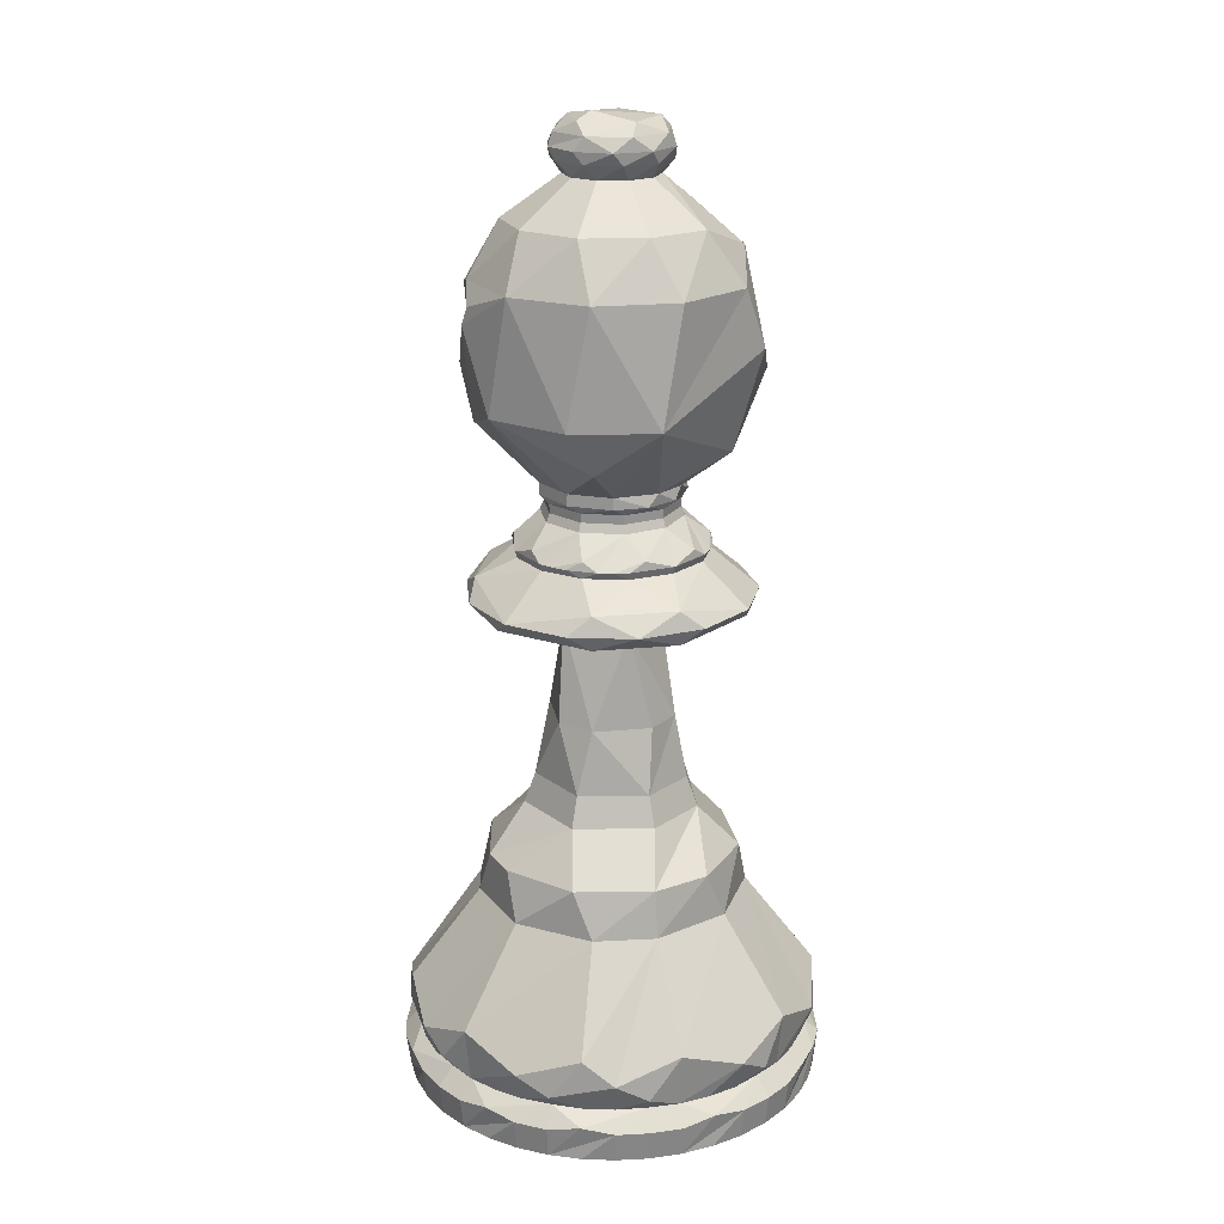
<metadata>
{"format":"obj","ext":"obj","renderer":"f3d","projection":"perspective","resolution":1024,"background":"white","views":[{"elev":20.5,"azim":141.3,"up":"+Y"}]}
</metadata>
<code>
o D01019
v 0.1896 0.9176 0.2334
v 0.1523 0.8932 0.2323
v 0.1151 0.8532 0.2312
v 0.1068 0.6893 0.2309
v 0.1639 0.6361 0.2327
v 0.1424 0.5812 0.232
v 0.139 0.5726 0.2319
v 0.1714 0.4015 0.2329
v 0.1482 0.3084 0.2322
v 0.1021 0.2169 0.2308
v 0.03314 0.1273 0.2287
v 0.03027 0.08667 0.2286
v 0.04096 0.07371 0.2595
v 0.04149 0.07304 0.2289
v 0.02704 0.06097 0.2613
v 0.025 0.05539 0.2284
v 0.03067 0.025 0.2608
v 0.02914 0.025 0.2285
v 0.1789 0.9319 0.2242
v 0.09475 0.7397 0.2082
v 0.1651 0.6361 0.2216
v 0.1648 0.6246 0.2215
v 0.1702 0.6179 0.2225
v 0.1672 0.6005 0.222
v 0.143 0.5655 0.2174
v 0.09676 0.5256 0.2086
v 0.111 0.2634 0.2113
v 0.03377 0.08667 0.1966
v 0.02858 0.05539 0.1957
v 0.03265 0.025 0.1964
v 0.1824 0.9567 0.216
v 0.1784 0.9435 0.2146
v 0.1446 0.5726 0.2024
v 0.1103 0.5114 0.1901
v 0.1887 0.4964 0.2183
v 0.0397 0.1048 0.1648
v 0.05089 0.07371 0.1688
v 0.03769 0.06097 0.164
v 0.04114 0.025 0.1653
v 0.1956 0.9678 0.2133
v 0.1726 0.6361 0.2007
v 0.1508 0.5726 0.1887
v 0.06348 0.07371 0.1408
v 0.06524 0.07304 0.1418
v 0.05079 0.05539 0.1338
v 0.05442 0.025 0.1358
v 0.199 0.9176 0.2071
v 0.1402 0.8532 0.1615
v 0.1221 0.7397 0.1475
v 0.1785 0.6246 0.1912
v 0.1617 0.5812 0.1782
v 0.1609 0.5655 0.1776
v 0.1237 0.5256 0.1488
v 0.1298 0.2169 0.1535
v 0.07529 0.1273 0.1113
v 0.0803 0.07371 0.1152
v 0.07211 0.025 0.1088
v 0.1958 0.9319 0.1934
v 0.1897 0.6179 0.1869
v 0.1901 0.609 0.1873
v 0.1877 0.6005 0.1847
v 0.1692 0.5726 0.165
v 0.1485 0.2634 0.143
v 0.0946 0.08667 0.08574
v 0.1023 0.07304 0.09391
v 0.09132 0.06097 0.08227
v 0.09382 0.025 0.08492
v 0.2011 0.9435 0.1853
v 0.1539 0.7677 0.1159
v 0.17 0.6692 0.1395
v 0.1809 0.5726 0.1556
v 0.1604 0.5114 0.1254
v 0.1991 0.4015 0.1823
v 0.1921 0.3382 0.1721
v 0.186 0.3084 0.1631
v 0.1182 0.1048 0.06345
v 0.1248 0.07371 0.07327
v 0.1169 0.06097 0.06169
v 0.119 0.025 0.06471
v 0.2111 0.9567 0.1844
v 0.1782 0.826 0.1148
v 0.2046 0.6361 0.1706
v 0.194 0.5726 0.1481
v 0.1949 0.5655 0.1503
v 0.1749 0.5256 0.1077
v 0.1515 0.07371 0.05804
v 0.1455 0.06097 0.04538
v 0.1471 0.025 0.04869
v 0.2222 0.9176 0.1913
v 0.2064 0.8776 0.1374
v 0.2149 0.6246 0.1664
v 0.2089 0.5812 0.146
v 0.1977 0.2169 0.1073
v 0.1784 0.1273 0.0411
v 0.1802 0.07371 0.04718
v 0.1807 0.07304 0.0491
v 0.1761 0.05539 0.03329
v 0.1772 0.025 0.03724
v 0.2276 0.9319 0.1784
v 0.2265 0.6179 0.1696
v 0.2266 0.609 0.1701
v 0.2261 0.6005 0.1666
v 0.2189 0.2634 0.1098
v 0.209 0.08667 0.0318
v 0.2104 0.07304 0.04293
v 0.2083 0.05539 0.02657
v 0.2089 0.025 0.03067
v 0.2367 0.9435 0.175
v 0.237 0.6361 0.1639
v 0.2378 0.5726 0.139
v 0.2377 0.5655 0.1414
v 0.2391 0.5256 0.09435
v 0.2368 0.4015 0.1714
v 0.2412 0.1048 0.0276
v 0.2408 0.07371 0.03947
v 0.2412 0.05539 0.025
v 0.2411 0.025 0.02914
v 0.2432 0.9678 0.1909
v 0.2596 0.826 0.1044
v 0.2481 0.6246 0.1648
v 0.2592 0.5437 0.1063
v 0.2595 0.5114 0.1048
v 0.249 0.3382 0.1603
v 0.251 0.3084 0.1496
v 0.2713 0.07371 0.0428
v 0.2739 0.06097 0.02905
v 0.2732 0.025 0.03264
v 0.2537 0.9567 0.1824
v 0.2501 0.9176 0.1922
v 0.2691 0.8776 0.1393
v 0.2812 0.7131 0.1057
v 0.2661 0.5812 0.1478
v 0.2514 0.4964 0.1887
v 0.2774 0.2634 0.1162
v 0.2797 0.2169 0.1098
v 0.303 0.1273 0.04491
v 0.3009 0.07371 0.05088
v 0.3002 0.07304 0.05277
v 0.3058 0.05539 0.03724
v 0.3044 0.025 0.04114
v 0.2622 0.9319 0.1849
v 0.2665 0.6179 0.1771
v 0.2662 0.609 0.1776
v 0.2679 0.6005 0.1745
v 0.2809 0.5726 0.1508
v 0.2798 0.5655 0.1529
v 0.3024 0.5256 0.1116
v 0.3333 0.08667 0.05539
v 0.3279 0.07304 0.06524
v 0.3358 0.05539 0.05079
v 0.3338 0.025 0.0544
v 0.2715 0.9435 0.1875
v 0.2783 0.6361 0.1787
v 0.2785 0.6246 0.1785
v 0.2935 0.5726 0.1591
v 0.3618 0.1048 0.07089
v 0.3545 0.07371 0.08028
v 0.3634 0.05539 0.06884
v 0.3608 0.025 0.07211
v 0.3315 0.826 0.1439
v 0.3188 0.6692 0.1558
v 0.3046 0.5726 0.1692
v 0.3301 0.5437 0.1452
v 0.3312 0.5114 0.1442
v 0.3316 0.2169 0.1438
v 0.3818 0.1273 0.09656
v 0.3772 0.07371 0.1009
v 0.3874 0.06097 0.09132
v 0.3847 0.025 0.09382
v 0.2723 0.9176 0.2093
v 0.3188 0.8776 0.1777
v 0.3483 0.7131 0.1576
v 0.3113 0.5812 0.1828
v 0.3121 0.5655 0.1822
v 0.351 0.5256 0.1557
v 0.2873 0.4015 0.1991
v 0.339 0.2634 0.1639
v 0.404 0.08667 0.1197
v 0.3947 0.07304 0.126
v 0.4084 0.05539 0.1167
v 0.4049 0.025 0.119
v 0.2852 0.9567 0.2111
v 0.2863 0.9319 0.2105
v 0.2943 0.6179 0.2068
v 0.2939 0.609 0.207
v 0.2971 0.6005 0.2055
v 0.3215 0.5726 0.1939
v 0.3034 0.3382 0.2025
v 0.3133 0.3084 0.1978
v 0.4224 0.1048 0.1464
v 0.4116 0.07371 0.1515
v 0.4247 0.05539 0.1453
v 0.421 0.025 0.1471
v 0.2924 0.9435 0.2181
v 0.303 0.6361 0.215
v 0.3032 0.6246 0.2149
v 0.3268 0.5726 0.208
v 0.4225 0.07371 0.1802
v 0.4359 0.06097 0.1762
v 0.4324 0.025 0.1772
v 0.261 0.975 0.2315
v 0.2792 0.9678 0.2292
v 0.3665 0.826 0.2181
v 0.3299 0.5726 0.2227
v 0.3276 0.5655 0.223
v 0.3743 0.5256 0.2171
v 0.3666 0.2169 0.2181
v 0.435 0.1273 0.2094
v 0.4287 0.07371 0.2102
v 0.4267 0.07304 0.2104
v 0.4431 0.05539 0.2083
v 0.439 0.025 0.2089
v 0.2801 0.9176 0.2362
v 0.3363 0.8776 0.2379
v 0.372 0.7131 0.239
v 0.3273 0.5812 0.2377
v 0.3671 0.5114 0.2389
v 0.2983 0.4015 0.2368
v 0.3608 0.2634 0.2387
v 0.4394 0.08667 0.2411
v 0.4282 0.07304 0.2407
v 0.4447 0.05539 0.2412
v 0.4405 0.025 0.2411
v 0.2907 0.9319 0.2454
v 0.2995 0.6179 0.2471
v 0.2989 0.609 0.247
v 0.3024 0.6005 0.2477
v 0.4385 0.1048 0.2735
v 0.4268 0.07371 0.2713
v 0.4411 0.05539 0.274
v 0.437 0.025 0.2732
v 0.2872 0.9567 0.2537
v 0.2912 0.9435 0.2551
v 0.3016 0.6361 0.2588
v 0.3019 0.6246 0.2589
v 0.325 0.5726 0.2672
v 0.3228 0.5655 0.2664
v 0.3671 0.5256 0.2823
v 0.2809 0.4964 0.2514
v 0.3534 0.2634 0.2774
v 0.4188 0.07371 0.3009
v 0.432 0.06097 0.3056
v 0.4285 0.025 0.3044
v 0.3512 0.826 0.2987
v 0.3495 0.5437 0.2978
v 0.3013 0.3382 0.2713
v 0.3109 0.3084 0.2765
v 0.3513 0.2169 0.2987
v 0.4117 0.1273 0.3319
v 0.4062 0.07371 0.3288
v 0.4044 0.07304 0.3279
v 0.4189 0.05539 0.3358
v 0.4153 0.025 0.3338
v 0.2707 0.9176 0.2626
v 0.3151 0.8776 0.297
v 0.3361 0.6893 0.3132
v 0.3079 0.5812 0.2914
v 0.3394 0.5114 0.3158
v 0.3967 0.08667 0.3601
v 0.3878 0.07304 0.3533
v 0.4008 0.05539 0.3634
v 0.3975 0.025 0.3608
v 0.2738 0.9319 0.2763
v 0.3325 0.7397 0.3387
v 0.2799 0.6179 0.2828
v 0.2795 0.609 0.2824
v 0.282 0.6005 0.285
v 0.3005 0.5726 0.3046
v 0.2989 0.5655 0.3029
v 0.3311 0.5256 0.3372
v 0.3258 0.2169 0.3316
v 0.3769 0.1048 0.3859
v 0.3687 0.07371 0.3772
v 0.3787 0.05539 0.3877
v 0.3758 0.025 0.3847
v 0.2686 0.9435 0.2843
v 0.2748 0.6361 0.2935
v 0.2749 0.6246 0.2937
v 0.2888 0.5726 0.314
v 0.2706 0.4015 0.2873
v 0.3058 0.2634 0.339
v 0.3448 0.07371 0.3964
v 0.3527 0.06097 0.408
v 0.3506 0.025 0.4049
v 0.2539 0.9678 0.2753
v 0.2586 0.9567 0.2852
v 0.2757 0.5726 0.3215
v 0.2906 0.5437 0.3532
v 0.3233 0.1048 0.4223
v 0.3182 0.07371 0.4116
v 0.3173 0.07304 0.4098
v 0.3244 0.05539 0.4247
v 0.3226 0.025 0.421
v 0.2475 0.9176 0.2783
v 0.2632 0.8776 0.3323
v 0.2751 0.7677 0.3729
v 0.2607 0.5812 0.3236
v 0.261 0.5655 0.3246
v 0.2742 0.5256 0.3698
v 0.2701 0.2634 0.3558
v 0.2895 0.07371 0.4225
v 0.2936 0.05539 0.4364
v 0.2924 0.025 0.4324
v 0.242 0.9319 0.2913
v 0.2431 0.6179 0.3001
v 0.2431 0.609 0.2996
v 0.2435 0.6005 0.3031
v 0.2469 0.5726 0.3299
v 0.2515 0.5114 0.3661
v 0.2444 0.3382 0.3101
v 0.2458 0.3084 0.3209
v 0.2516 0.2169 0.3666
v 0.2603 0.1273 0.435
v 0.2595 0.07371 0.4287
v 0.2613 0.06097 0.4426
v 0.2608 0.025 0.439
v 0.233 0.9435 0.2947
v 0.2309 0.6893 0.3628
v 0.2327 0.6361 0.3058
v 0.2327 0.6246 0.306
v 0.2319 0.5726 0.3306
v 0.2286 0.08667 0.4394
v 0.2289 0.07304 0.4282
v 0.2284 0.05539 0.4446
v 0.2285 0.025 0.4405
v 0.2082 0.7397 0.3749
v 0.217 0.5726 0.329
v 0.2174 0.5655 0.3267
v 0.2086 0.5256 0.3729
v 0.21 0.2169 0.3653
v 0.1962 0.1048 0.4385
v 0.1984 0.07371 0.4268
v 0.1957 0.05539 0.4411
v 0.1964 0.025 0.437
v 0.216 0.9567 0.2872
v 0.2195 0.9176 0.2774
v 0.1944 0.8532 0.3475
v 0.2036 0.5812 0.3219
v 0.2183 0.4964 0.2809
v 0.1922 0.2634 0.3534
v 0.1688 0.07371 0.4188
v 0.164 0.06097 0.432
v 0.1653 0.025 0.4285
v 0.2075 0.9319 0.2847
v 0.1794 0.6692 0.3359
v 0.2032 0.6179 0.2925
v 0.2035 0.609 0.292
v 0.2017 0.6005 0.2952
v 0.1712 0.5114 0.3508
v 0.1351 0.1048 0.4166
v 0.1408 0.07371 0.4062
v 0.1418 0.07304 0.4044
v 0.1338 0.05539 0.4189
v 0.1358 0.025 0.4153
v 0.1981 0.9435 0.2822
v 0.1508 0.7131 0.3433
v 0.1914 0.6361 0.2909
v 0.1912 0.6246 0.2912
v 0.1762 0.5726 0.3106
v 0.1776 0.5655 0.3087
v 0.1488 0.5256 0.3459
v 0.1577 0.2634 0.3345
v 0.1152 0.07371 0.3893
v 0.1063 0.05539 0.4008
v 0.1088 0.025 0.3975
v 0.2023 0.9678 0.2655
v 0.1796 0.3382 0.2868
v 0.1717 0.3084 0.2942
v 0.1381 0.2169 0.3258
v 0.08786 0.1273 0.3731
v 0.09247 0.07371 0.3687
v 0.08227 0.06097 0.3783
v 0.08492 0.025 0.3758
v 0.1974 0.9176 0.2603
v 0.1358 0.8532 0.3022
v 0.1584 0.5812 0.2869
v 0.06567 0.08667 0.35
v 0.07493 0.07304 0.3437
v 0.06129 0.05539 0.353
v 0.06471 0.025 0.3506
v 0.1844 0.9567 0.2586
v 0.1833 0.9319 0.2591
v 0.1047 0.7677 0.2962
v 0.1706 0.6361 0.2651
v 0.1704 0.6246 0.2652
v 0.1753 0.6179 0.2629
v 0.1758 0.609 0.2627
v 0.1726 0.6005 0.2642
v 0.1482 0.5726 0.2757
v 0.1503 0.5655 0.2747
v 0.04731 0.1048 0.3232
v 0.05806 0.07371 0.3182
v 0.04495 0.05539 0.3244
v 0.04869 0.025 0.3226
v 0.1773 0.9435 0.2516
v 0.1428 0.6512 0.2616
v 0.1664 0.6246 0.2548
v 0.1716 0.6179 0.2532
v 0.1688 0.6005 0.2541
v 0.1428 0.5726 0.2616
v 0.1451 0.5655 0.261
v 0.1092 0.5437 0.2714
v 0.09989 0.5256 0.2741
v 0.1078 0.5114 0.2718
v 0.1084 0.2254 0.2717
v 0.03578 0.1048 0.2928
v 0.04289 0.07728 0.2908
v 0.04912 0.07304 0.289
v 0.3657 0.8068 0.2781
v 0.3673 0.7896 0.2841
v 0.3408 0.8211 0.3169
v 0.2927 0.8153 0.3575
v 0.2309 0.8342 0.3636
v 0.1887 0.8123 0.3633
v 0.171 0.8262 0.3511
v 0.1183 0.794 0.3142
f 12 14 13
f 16 15 14
f 18 17 15
f 16 18 15
f 20 383 3
f 21 22 5
f 33 7 6
f 25 401 7
f 33 25 7
f 25 26 401
f 28 12 11
f 28 14 12
f 29 16 14
f 30 18 16
f 29 30 16
f 18 30 17
f 47 1 19
f 24 33 6
f 54 10 27
f 36 11 10
f 36 28 11
f 36 37 28
f 37 14 28
f 37 44 14
f 44 38 14
f 38 29 14
f 39 30 29
f 58 19 32
f 48 3 2
f 48 20 3
f 70 4 20
f 41 21 4
f 70 41 4
f 50 22 21
f 41 50 21
f 59 23 22
f 50 59 22
f 42 33 24
f 42 25 33
f 53 34 26
f 63 27 9
f 43 37 36
f 43 44 37
f 44 45 38
f 46 29 38
f 45 46 38
f 46 39 29
f 68 32 31
f 68 58 32
f 47 19 58
f 48 2 1
f 49 20 48
f 49 70 20
f 61 24 23
f 51 42 24
f 51 62 42
f 52 25 42
f 62 52 42
f 53 26 25
f 52 53 25
f 72 34 53
f 73 8 35
f 73 74 8
f 75 9 8
f 74 75 8
f 54 27 63
f 55 36 10
f 54 55 10
f 56 43 36
f 55 56 36
f 56 44 43
f 45 57 46
f 46 30 39
f 80 31 40
f 80 68 31
f 47 48 1
f 82 41 70
f 82 50 41
f 60 23 59
f 60 61 23
f 61 51 24
f 35 404 34
f 72 35 34
f 63 9 75
f 64 56 55
f 64 65 56
f 65 44 56
f 66 45 44
f 65 66 44
f 67 57 45
f 89 47 58
f 69 49 48
f 91 50 82
f 91 59 50
f 61 71 51
f 71 62 51
f 71 52 62
f 85 72 53
f 133 73 35
f 63 93 54
f 76 55 54
f 76 64 55
f 76 77 64
f 77 65 64
f 78 66 65
f 66 67 45
f 66 79 67
f 67 46 57
f 118 40 201
f 118 80 40
f 99 58 68
f 81 69 48
f 70 49 69
f 100 59 91
f 101 60 59
f 100 101 59
f 101 61 60
f 83 71 61
f 84 52 71
f 83 84 71
f 85 53 52
f 84 85 52
f 103 63 75
f 86 77 76
f 96 65 77
f 86 96 77
f 96 87 65
f 87 78 65
f 88 79 66
f 78 88 66
f 79 46 67
f 108 68 80
f 108 99 68
f 89 58 99
f 90 48 47
f 90 81 48
f 102 61 101
f 92 83 61
f 92 110 83
f 110 84 83
f 122 72 85
f 72 133 35
f 93 63 103
f 94 76 54
f 93 94 54
f 95 86 76
f 94 95 76
f 95 96 86
f 96 97 87
f 98 78 87
f 97 98 87
f 98 88 78
f 88 46 79
f 89 90 47
f 131 69 81
f 131 70 69
f 109 82 70
f 109 91 82
f 102 92 61
f 112 122 85
f 104 95 94
f 104 105 95
f 105 96 95
f 106 97 96
f 105 106 96
f 106 98 97
f 106 107 98
f 98 46 88
f 128 80 118
f 128 108 80
f 129 89 99
f 119 81 90
f 119 131 81
f 131 109 70
f 120 91 109
f 120 100 91
f 102 110 92
f 111 84 110
f 121 85 84
f 111 121 84
f 121 112 85
f 133 72 122
f 113 73 133
f 123 74 73
f 113 123 73
f 124 75 74
f 123 124 74
f 103 135 93
f 114 94 93
f 114 104 94
f 114 115 104
f 115 105 104
f 116 106 105
f 117 107 106
f 116 117 106
f 107 46 98
f 141 99 108
f 142 100 120
f 143 101 100
f 142 143 100
f 143 102 101
f 134 103 75
f 124 134 75
f 125 115 114
f 138 105 115
f 125 138 115
f 138 126 105
f 126 116 105
f 127 117 116
f 117 46 107
f 152 108 128
f 152 141 108
f 129 99 141
f 130 90 89
f 130 119 90
f 131 153 109
f 153 120 109
f 144 102 143
f 132 110 102
f 132 145 110
f 146 111 110
f 145 146 110
f 146 121 111
f 147 112 121
f 147 122 112
f 135 103 134
f 136 114 93
f 135 136 93
f 137 125 114
f 136 137 114
f 137 138 125
f 138 139 126
f 140 116 126
f 139 140 126
f 140 127 116
f 127 46 117
f 129 130 89
f 161 153 131
f 154 120 153
f 154 142 120
f 144 132 102
f 163 121 146
f 163 147 121
f 164 122 147
f 148 137 136
f 148 149 137
f 149 138 137
f 150 139 138
f 149 150 138
f 150 140 139
f 150 151 140
f 140 46 127
f 170 129 141
f 160 119 130
f 160 131 119
f 144 155 132
f 155 145 132
f 155 146 145
f 164 133 122
f 176 113 133
f 176 123 113
f 177 134 124
f 165 135 134
f 156 136 135
f 156 148 136
f 156 157 148
f 157 149 148
f 158 150 149
f 159 151 150
f 158 159 150
f 151 46 140
f 202 118 201
f 182 128 118
f 202 182 118
f 182 152 128
f 183 141 152
f 184 142 154
f 185 143 142
f 184 185 142
f 185 144 143
f 162 155 144
f 162 146 155
f 175 147 163
f 175 164 147
f 188 123 176
f 189 124 123
f 188 189 123
f 165 134 177
f 166 156 135
f 165 166 135
f 167 157 156
f 179 149 157
f 167 179 157
f 179 168 149
f 168 158 149
f 169 159 158
f 159 46 151
f 194 152 182
f 194 183 152
f 170 141 183
f 171 130 129
f 171 160 130
f 172 131 160
f 172 161 131
f 195 153 161
f 196 154 153
f 195 196 153
f 196 184 154
f 186 144 185
f 173 162 144
f 173 187 162
f 174 146 162
f 187 174 162
f 174 163 146
f 239 176 133
f 177 124 189
f 178 156 166
f 178 167 156
f 178 179 167
f 179 180 168
f 181 158 168
f 180 181 168
f 181 169 158
f 169 46 159
f 170 171 129
f 186 173 144
f 206 163 174
f 206 175 163
f 217 164 175
f 177 207 165
f 190 166 165
f 190 178 166
f 190 191 178
f 191 179 178
f 192 180 179
f 192 181 180
f 192 193 181
f 181 46 169
f 213 170 183
f 203 160 171
f 203 172 160
f 215 161 172
f 215 195 161
f 186 197 173
f 197 187 173
f 197 174 187
f 206 217 175
f 217 239 164
f 239 133 164
f 219 177 189
f 198 191 190
f 210 179 191
f 198 210 191
f 210 199 179
f 199 192 179
f 200 193 192
f 193 46 181
f 224 183 194
f 225 184 196
f 226 185 184
f 225 226 184
f 226 186 185
f 204 197 186
f 205 174 197
f 204 205 197
f 205 206 174
f 207 177 219
f 208 190 165
f 207 208 165
f 209 198 190
f 208 209 190
f 209 210 198
f 210 211 199
f 212 192 199
f 211 212 199
f 212 200 192
f 200 46 193
f 232 182 202
f 233 194 182
f 232 233 182
f 233 224 194
f 213 183 224
f 214 171 170
f 214 203 171
f 215 172 203
f 234 195 215
f 235 196 195
f 234 235 195
f 235 225 196
f 227 186 226
f 216 204 186
f 216 236 204
f 236 205 204
f 218 176 239
f 218 188 176
f 220 209 208
f 220 221 209
f 221 210 209
f 222 211 210
f 221 222 210
f 222 212 211
f 222 223 212
f 212 46 200
f 213 214 170
f 410 215 203
f 227 216 186
f 238 217 206
f 246 188 218
f 247 189 188
f 246 247 188
f 219 248 207
f 228 208 207
f 228 220 208
f 228 229 220
f 229 221 220
f 230 222 221
f 231 223 222
f 230 231 222
f 223 46 212
f 254 213 224
f 244 203 214
f 256 234 215
f 227 236 216
f 237 205 236
f 245 206 205
f 237 245 205
f 245 238 206
f 258 217 238
f 240 189 247
f 240 219 189
f 241 229 228
f 251 221 229
f 241 251 229
f 251 242 221
f 242 230 221
f 243 231 230
f 231 46 223
f 285 202 201
f 285 232 202
f 263 224 233
f 256 215 410
f 265 225 235
f 266 226 225
f 265 266 225
f 266 227 226
f 258 239 217
f 240 248 219
f 249 228 207
f 248 249 207
f 250 241 228
f 249 250 228
f 250 251 241
f 251 252 242
f 253 230 242
f 252 253 242
f 253 243 230
f 243 46 231
f 276 233 232
f 276 263 233
f 254 224 263
f 255 214 213
f 255 244 214
f 256 410 264
f 277 234 256
f 278 235 234
f 277 278 234
f 278 265 235
f 267 227 266
f 257 236 227
f 257 268 236
f 269 237 236
f 268 269 236
f 269 245 237
f 270 238 245
f 270 258 238
f 280 218 239
f 280 246 218
f 281 240 247
f 259 250 249
f 259 260 250
f 260 251 250
f 261 252 251
f 260 261 251
f 261 253 252
f 261 262 253
f 253 46 243
f 286 232 285
f 286 276 232
f 254 255 213
f 267 257 227
f 288 245 269
f 288 270 245
f 271 240 281
f 271 248 240
f 272 249 248
f 272 259 249
f 272 273 259
f 273 260 259
f 274 261 260
f 275 262 261
f 274 275 261
f 262 46 253
f 294 254 263
f 267 279 257
f 279 268 257
f 279 269 268
f 309 258 270
f 339 280 239
f 271 272 248
f 282 273 272
f 291 260 273
f 282 291 273
f 291 283 260
f 283 274 260
f 284 275 274
f 275 46 262
f 304 263 276
f 318 256 264
f 318 277 256
f 305 265 278
f 306 266 265
f 305 306 265
f 306 267 266
f 287 279 267
f 287 269 279
f 299 270 288
f 299 309 270
f 309 239 258
f 310 246 280
f 311 247 246
f 310 311 246
f 281 312 271
f 289 272 271
f 289 282 272
f 289 290 282
f 290 291 282
f 291 292 283
f 293 274 283
f 292 293 283
f 293 284 274
f 284 46 275
f 317 276 286
f 317 304 276
f 294 263 304
f 295 255 254
f 296 318 264
f 320 278 277
f 319 320 277
f 320 305 278
f 307 267 306
f 297 287 267
f 297 308 287
f 298 269 287
f 308 298 287
f 298 288 269
f 300 247 311
f 300 281 247
f 301 290 289
f 301 291 290
f 302 292 291
f 302 293 292
f 302 303 293
f 293 46 284
f 294 295 254
f 318 319 277
f 307 297 267
f 329 288 298
f 329 299 288
f 300 312 281
f 313 289 271
f 312 313 271
f 314 301 289
f 313 314 289
f 323 291 301
f 314 323 301
f 323 315 291
f 315 302 291
f 316 303 302
f 303 46 293
f 335 286 285
f 335 317 286
f 336 294 304
f 307 321 297
f 321 308 297
f 321 298 308
f 329 309 299
f 309 339 239
f 339 310 280
f 340 300 311
f 322 314 313
f 322 323 314
f 323 324 315
f 325 302 315
f 324 325 315
f 325 316 302
f 316 46 303
f 366 285 201
f 366 335 285
f 344 304 317
f 326 318 296
f 346 305 320
f 347 306 305
f 346 347 305
f 347 307 306
f 327 321 307
f 328 298 321
f 327 328 321
f 328 329 298
f 349 309 329
f 330 300 340
f 330 312 300
f 331 313 312
f 331 322 313
f 331 332 322
f 332 323 322
f 333 324 323
f 333 325 324
f 333 334 325
f 325 46 316
f 355 317 335
f 355 344 317
f 336 304 344
f 337 295 294
f 358 320 319
f 357 358 319
f 358 346 320
f 348 307 347
f 338 327 307
f 338 359 327
f 359 328 327
f 330 331 312
f 341 332 331
f 352 323 332
f 341 352 332
f 352 342 323
f 342 333 323
f 343 334 333
f 334 46 325
f 336 337 294
f 345 318 326
f 345 319 318
f 348 338 307
f 361 349 329
f 367 310 339
f 368 311 310
f 367 368 310
f 340 369 330
f 350 331 330
f 350 341 331
f 350 351 341
f 351 352 341
f 352 353 342
f 354 333 342
f 353 354 342
f 354 343 333
f 343 46 334
f 374 336 344
f 356 326 414
f 356 345 326
f 348 359 338
f 360 328 359
f 361 329 328
f 360 361 328
f 362 311 368
f 362 340 311
f 363 351 350
f 363 352 351
f 364 353 352
f 364 354 353
f 364 365 354
f 343 30 46
f 381 335 366
f 381 355 335
f 382 344 355
f 345 357 319
f 386 346 358
f 387 347 346
f 386 387 346
f 387 348 347
f 404 349 361
f 349 339 309
f 362 369 340
f 370 350 330
f 369 370 330
f 371 363 350
f 370 371 350
f 378 352 363
f 371 378 363
f 378 372 352
f 372 364 352
f 373 365 364
f 365 343 354
f 395 355 381
f 395 382 355
f 374 344 382
f 375 337 336
f 396 345 356
f 384 357 345
f 396 384 345
f 385 358 357
f 384 385 357
f 385 386 358
f 388 348 387
f 376 359 348
f 376 389 359
f 390 360 359
f 389 390 359
f 390 361 360
f 403 404 361
f 405 362 368
f 377 371 370
f 377 378 371
f 378 379 372
f 380 364 372
f 379 380 372
f 380 373 364
f 373 343 365
f 374 375 336
f 396 356 383
f 388 376 348
f 402 361 390
f 402 403 361
f 405 369 362
f 391 370 369
f 391 377 370
f 391 392 377
f 392 378 377
f 393 379 378
f 393 380 379
f 393 394 380
f 380 343 373
f 40 366 201
f 40 381 366
f 19 382 395
f 5 384 396
f 397 385 384
f 5 397 384
f 398 386 385
f 397 398 385
f 398 387 386
f 399 388 387
f 398 399 387
f 388 400 376
f 400 389 376
f 401 390 389
f 400 401 389
f 401 402 390
f 404 339 349
f 9 368 367
f 406 369 405
f 406 391 369
f 407 392 391
f 406 407 391
f 407 408 392
f 408 378 392
f 408 393 378
f 17 394 393
f 394 343 380
f 31 381 40
f 32 395 381
f 31 32 381
f 32 19 395
f 1 382 19
f 1 374 382
f 2 374 1
f 2 375 374
f 2 3 375
f 3 383 375
f 20 4 383
f 4 396 383
f 4 21 396
f 21 5 396
f 22 397 5
f 23 398 397
f 22 23 397
f 23 24 398
f 24 399 398
f 6 388 399
f 24 6 399
f 6 400 388
f 6 7 400
f 7 401 400
f 26 402 401
f 26 403 402
f 34 404 403
f 26 34 403
f 35 339 404
f 35 8 339
f 8 367 339
f 8 9 367
f 27 405 368
f 9 27 368
f 27 10 405
f 10 406 405
f 10 11 406
f 11 12 406
f 13 407 406
f 12 13 406
f 13 408 407
f 13 14 408
f 15 393 408
f 14 15 408
f 15 17 393
f 17 343 394
f 17 30 343
f 203 409 410
f 203 244 409
f 244 411 409
f 412 264 410
f 411 244 255
f 264 412 296
f 411 255 295
f 295 413 411
f 296 412 326
f 413 295 337
f 414 326 412
f 337 415 413
f 415 337 375
f 414 416 356
f 356 416 383
f 375 383 416
f 415 375 416
f 411 413 415
f 414 412 410
f 414 410 416
f 415 409 411
f 409 416 410
f 416 409 415

</code>
